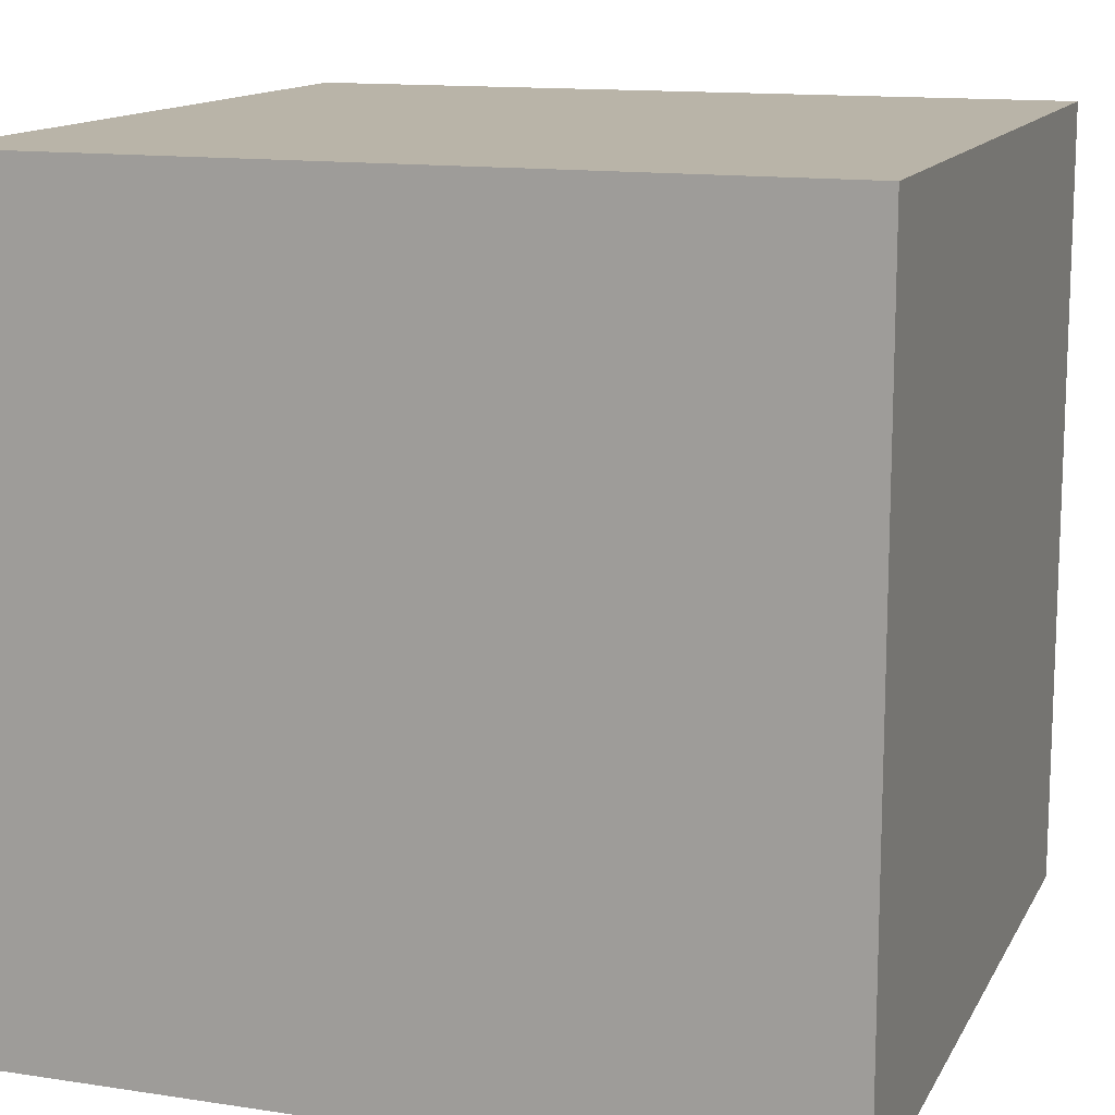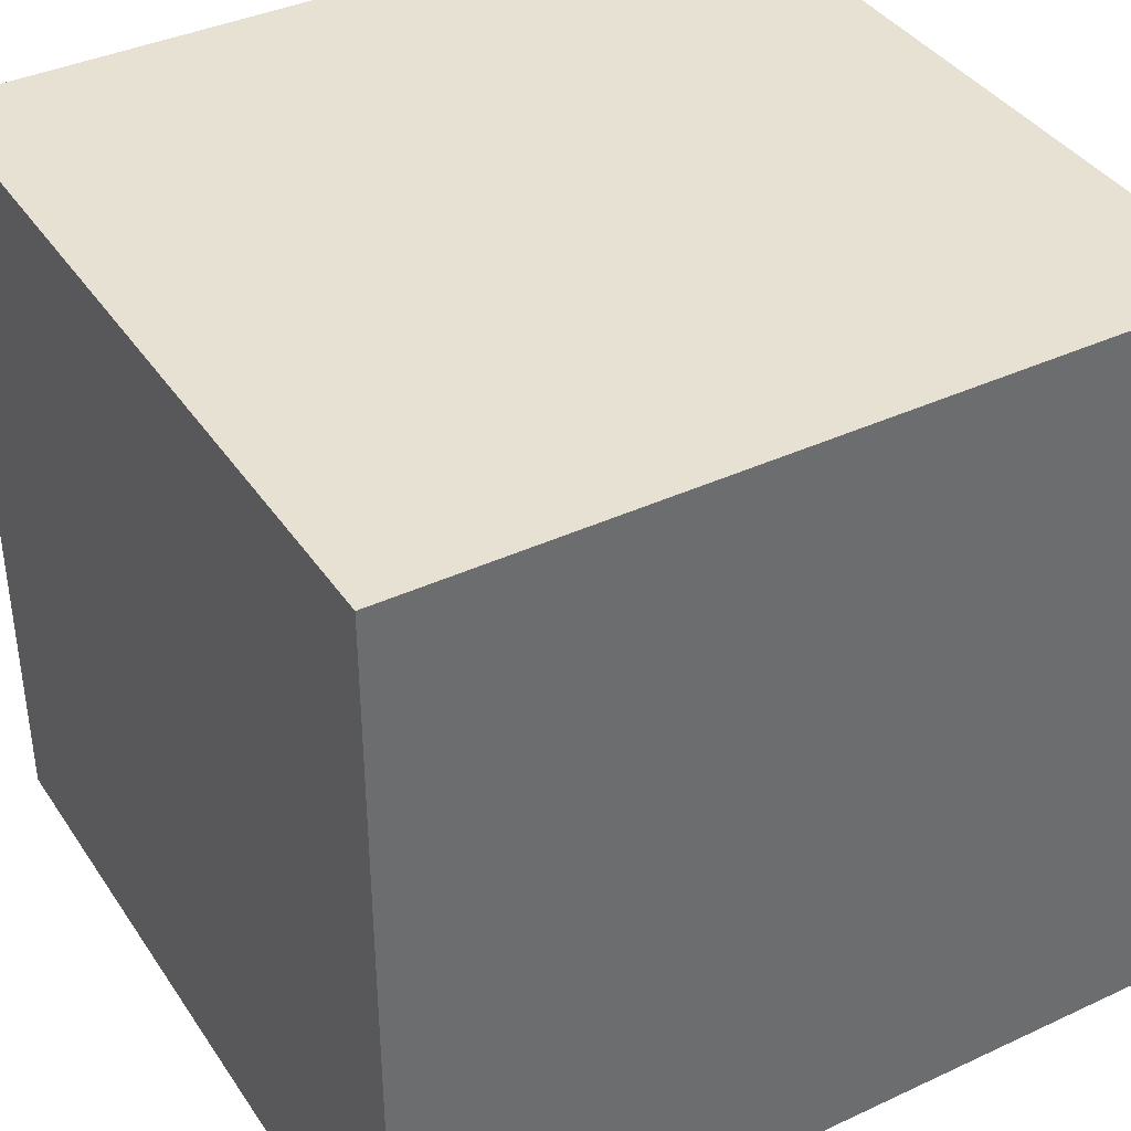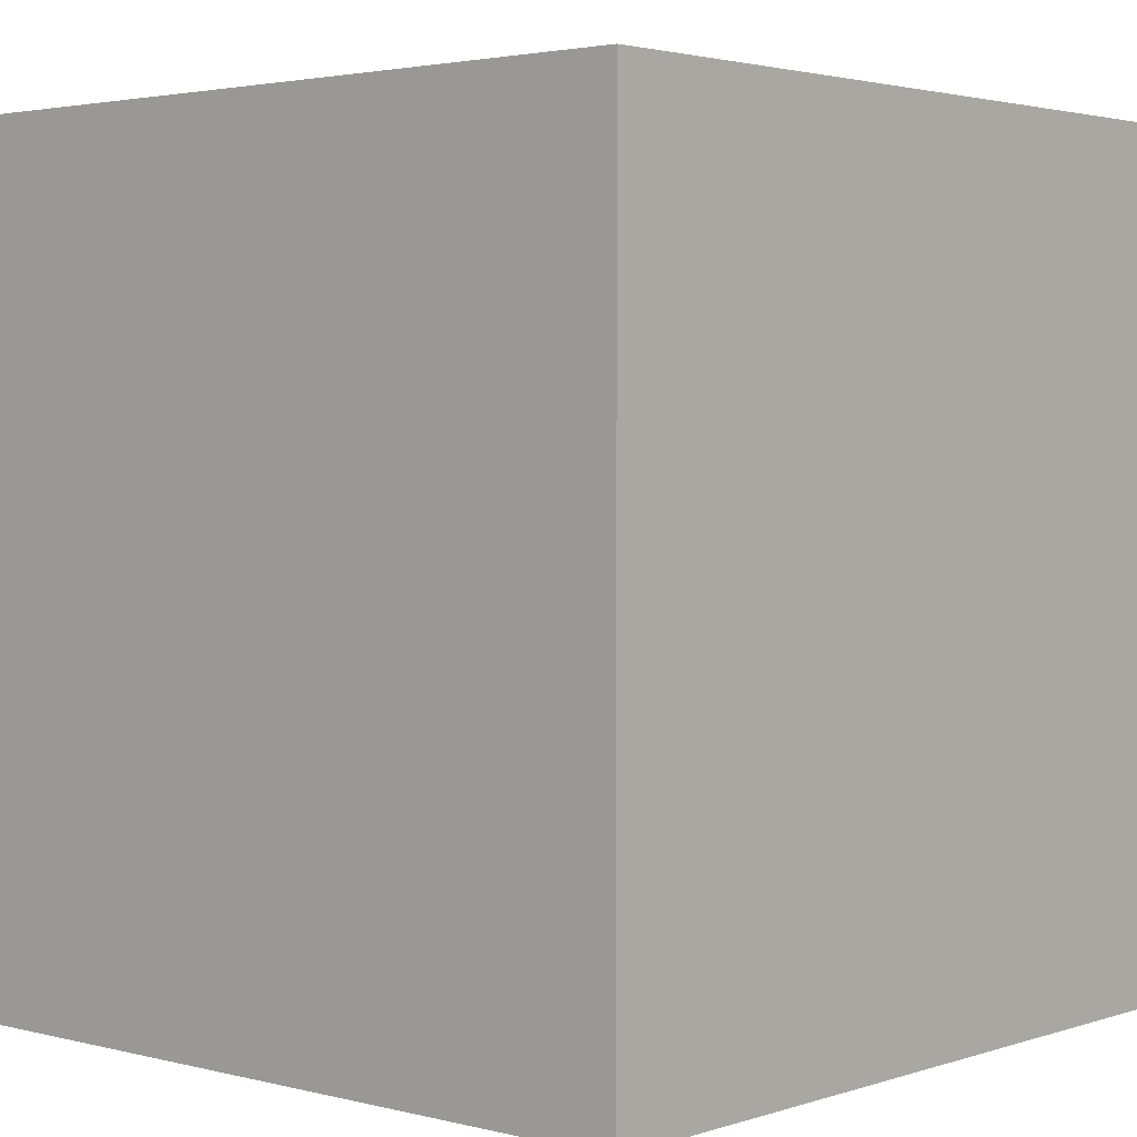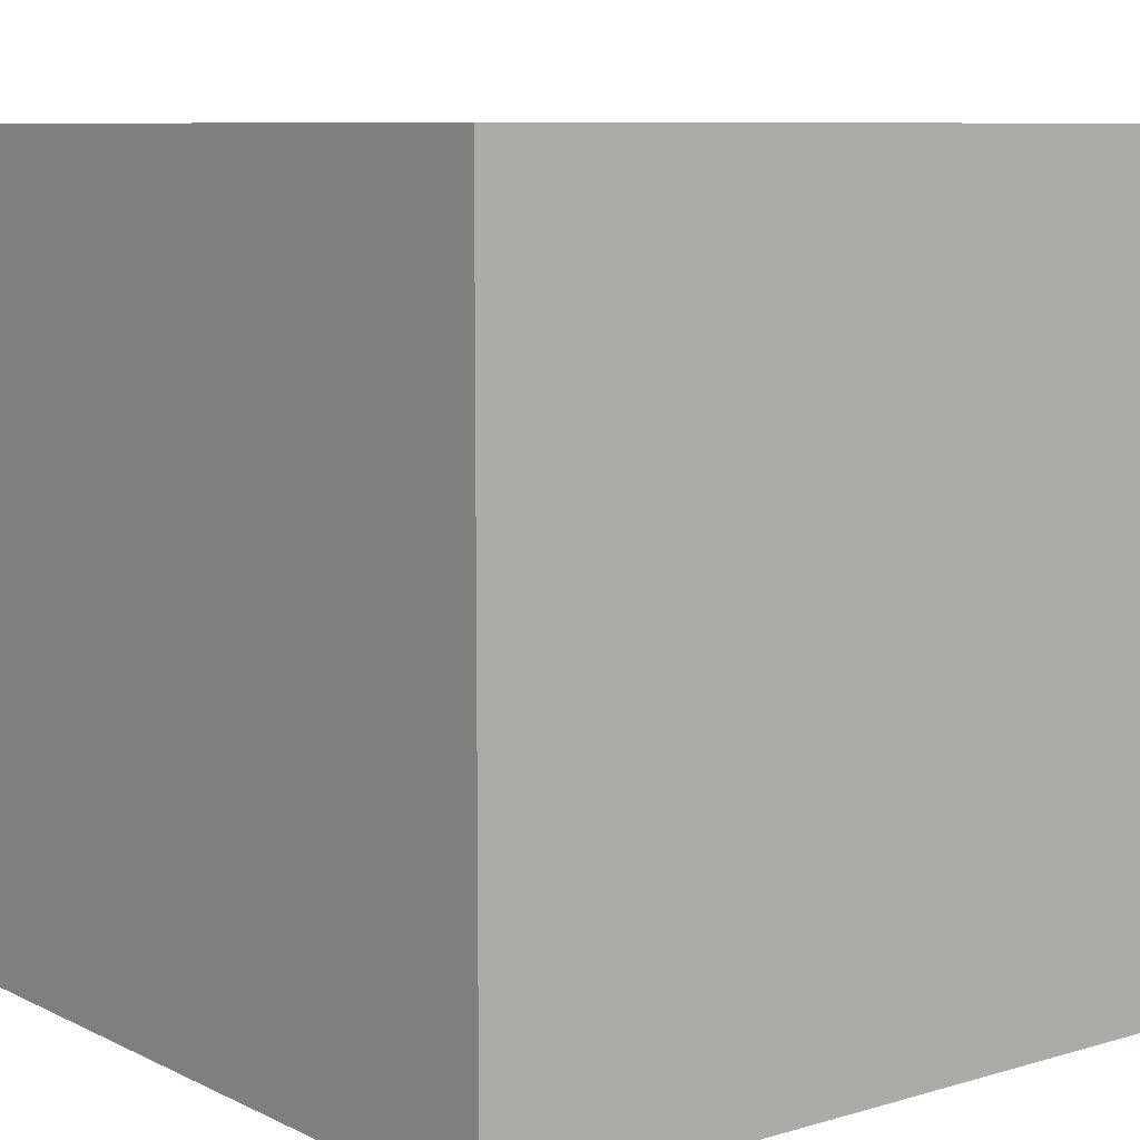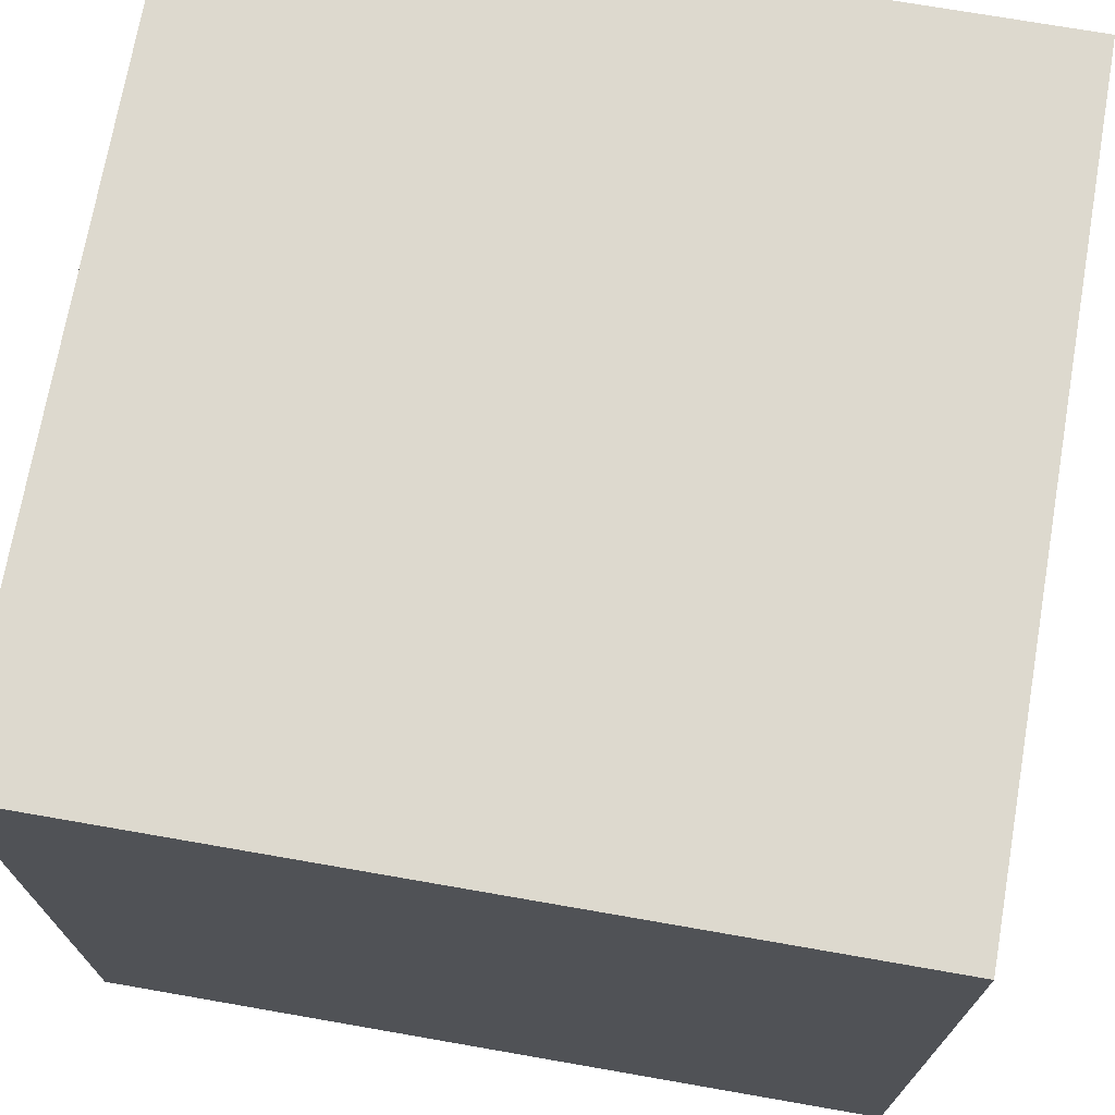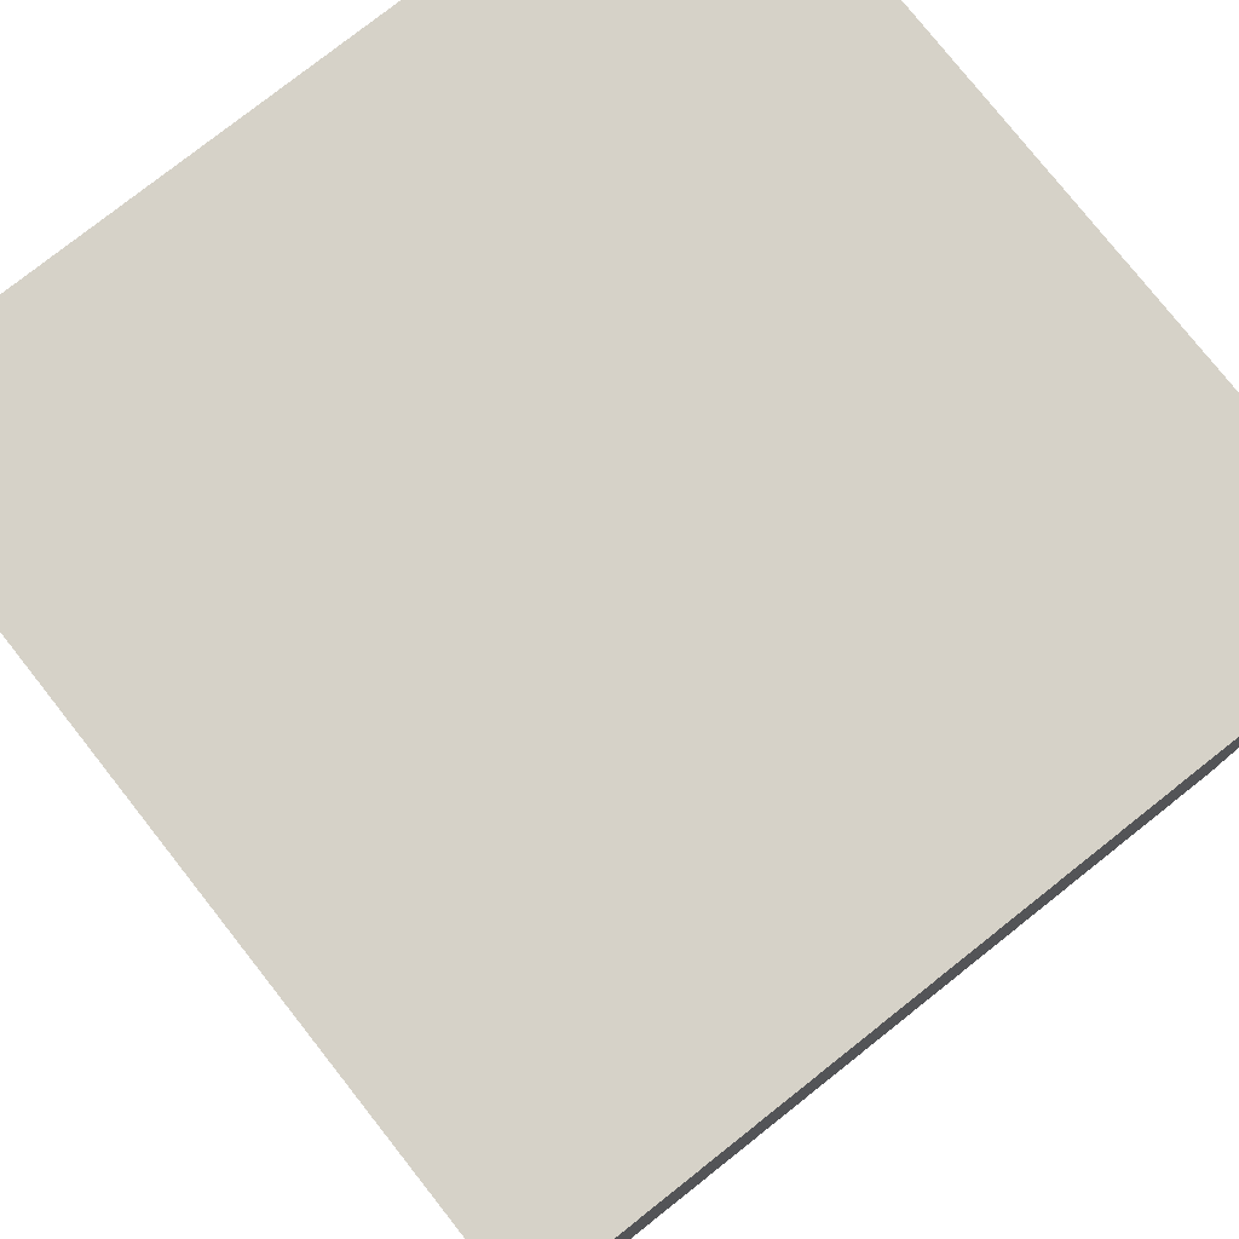
<metadata>
{"format":"obj","ext":"obj","renderer":"f3d","projection":"perspective","resolution":1024,"background":"white","views":[{"elev":13.3,"azim":-70.9,"up":"+Y"},{"elev":38.8,"azim":59.7,"up":"+Z"},{"elev":2.7,"azim":41.5,"up":"+Y"},{"elev":8.5,"azim":51.8,"up":"+Z"},{"elev":71.8,"azim":-80.1,"up":"+Z"},{"elev":78.3,"azim":141.7,"up":"+Y"}]}
</metadata>
<code>
v 0.075 0 -0
v -0.075 0 -0.15
v 0.075 0 -0.15
v -0.075 0.15 -0.15
v 0.075 0.15 0
v 0.075 0.15 -0.15
v -0.075 0 -0
v -0.075 0.15 -0
f 1 2 3
f 4 5 6
f 6 1 3
f 5 7 1
f 7 4 2
f 3 4 6
f 1 7 2
f 4 8 5
f 6 5 1
f 5 8 7
f 7 8 4
f 3 2 4

</code>
